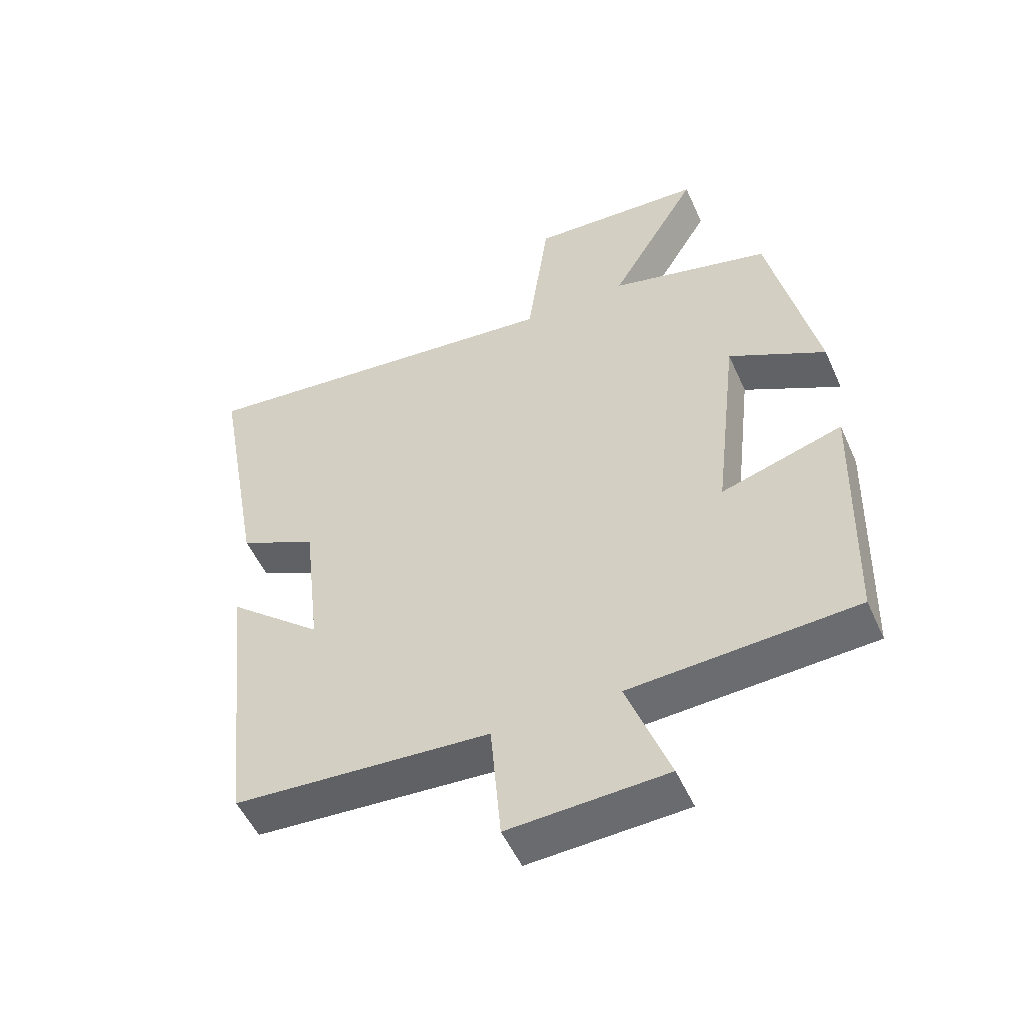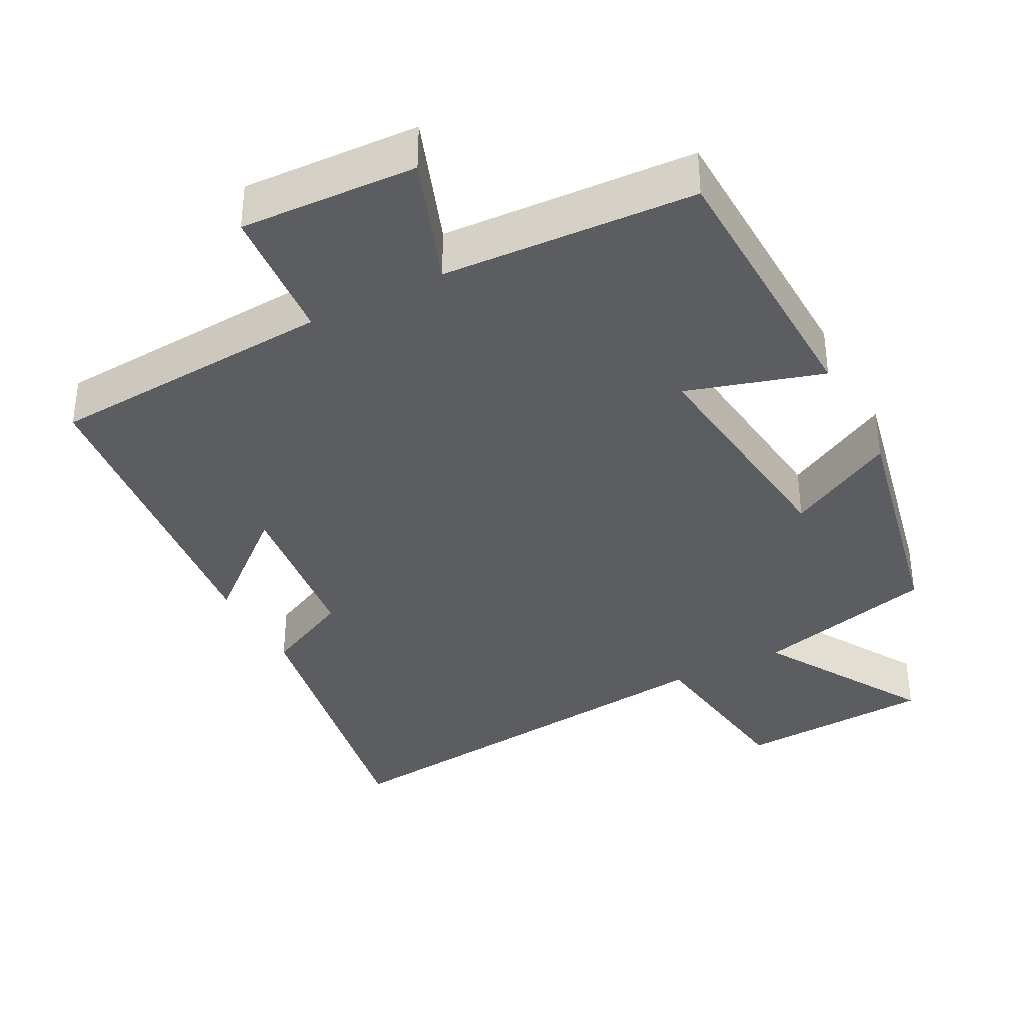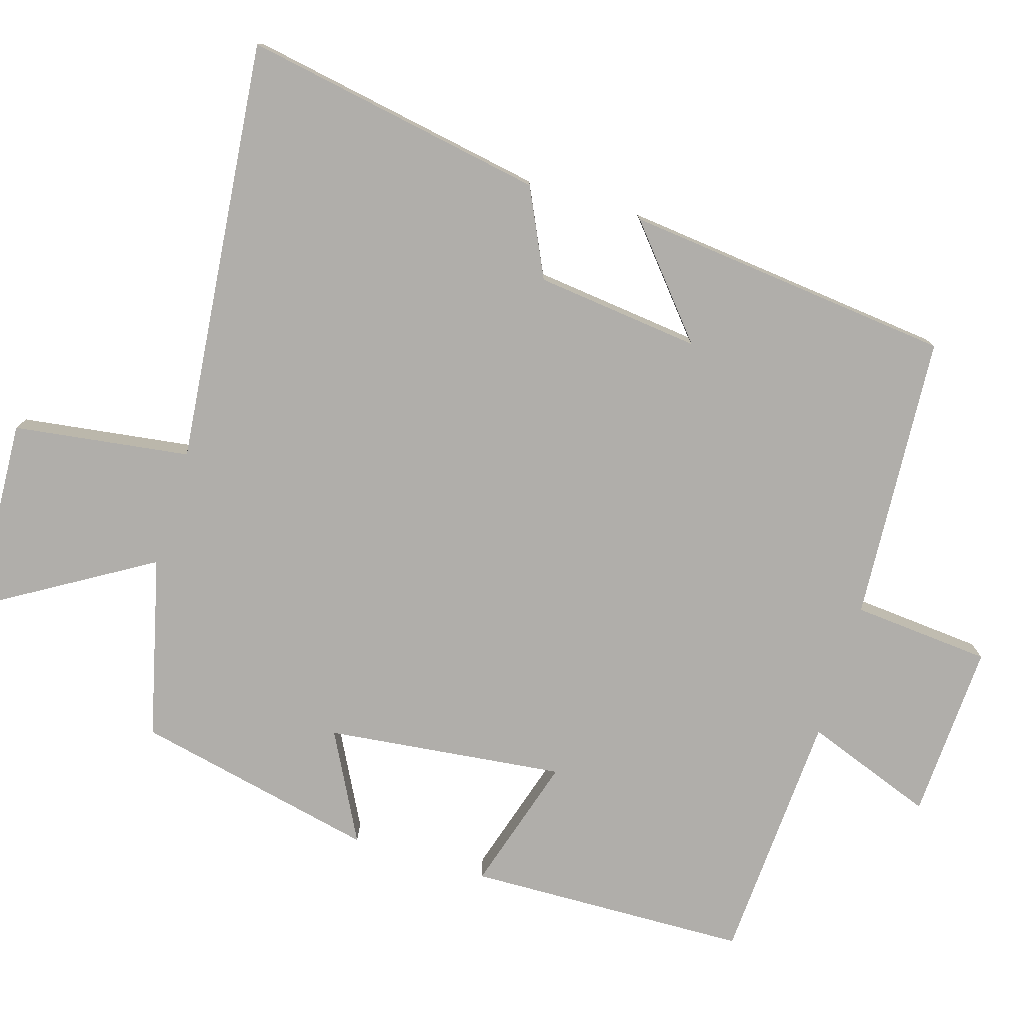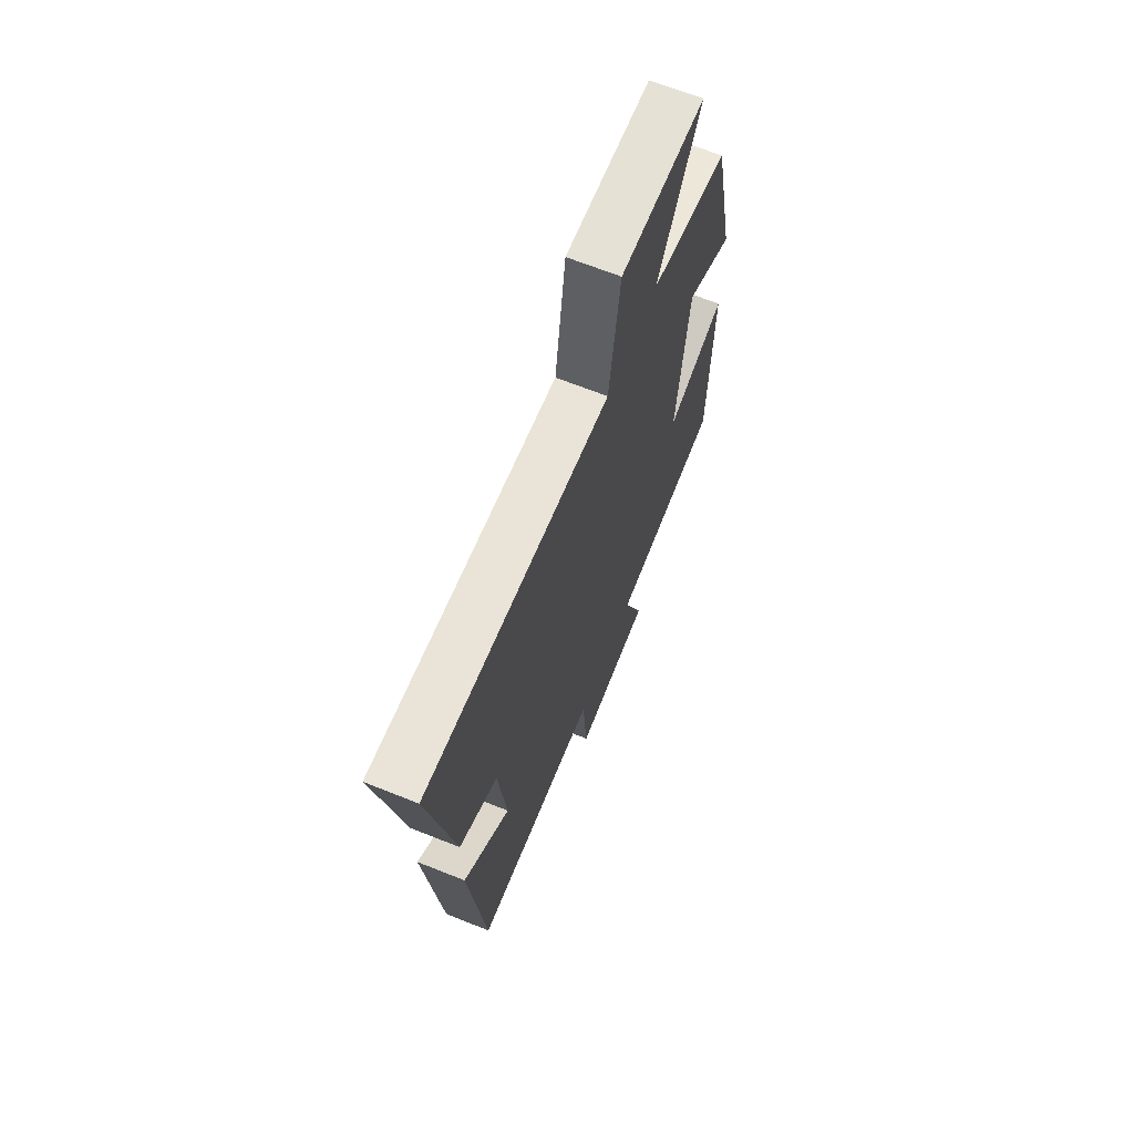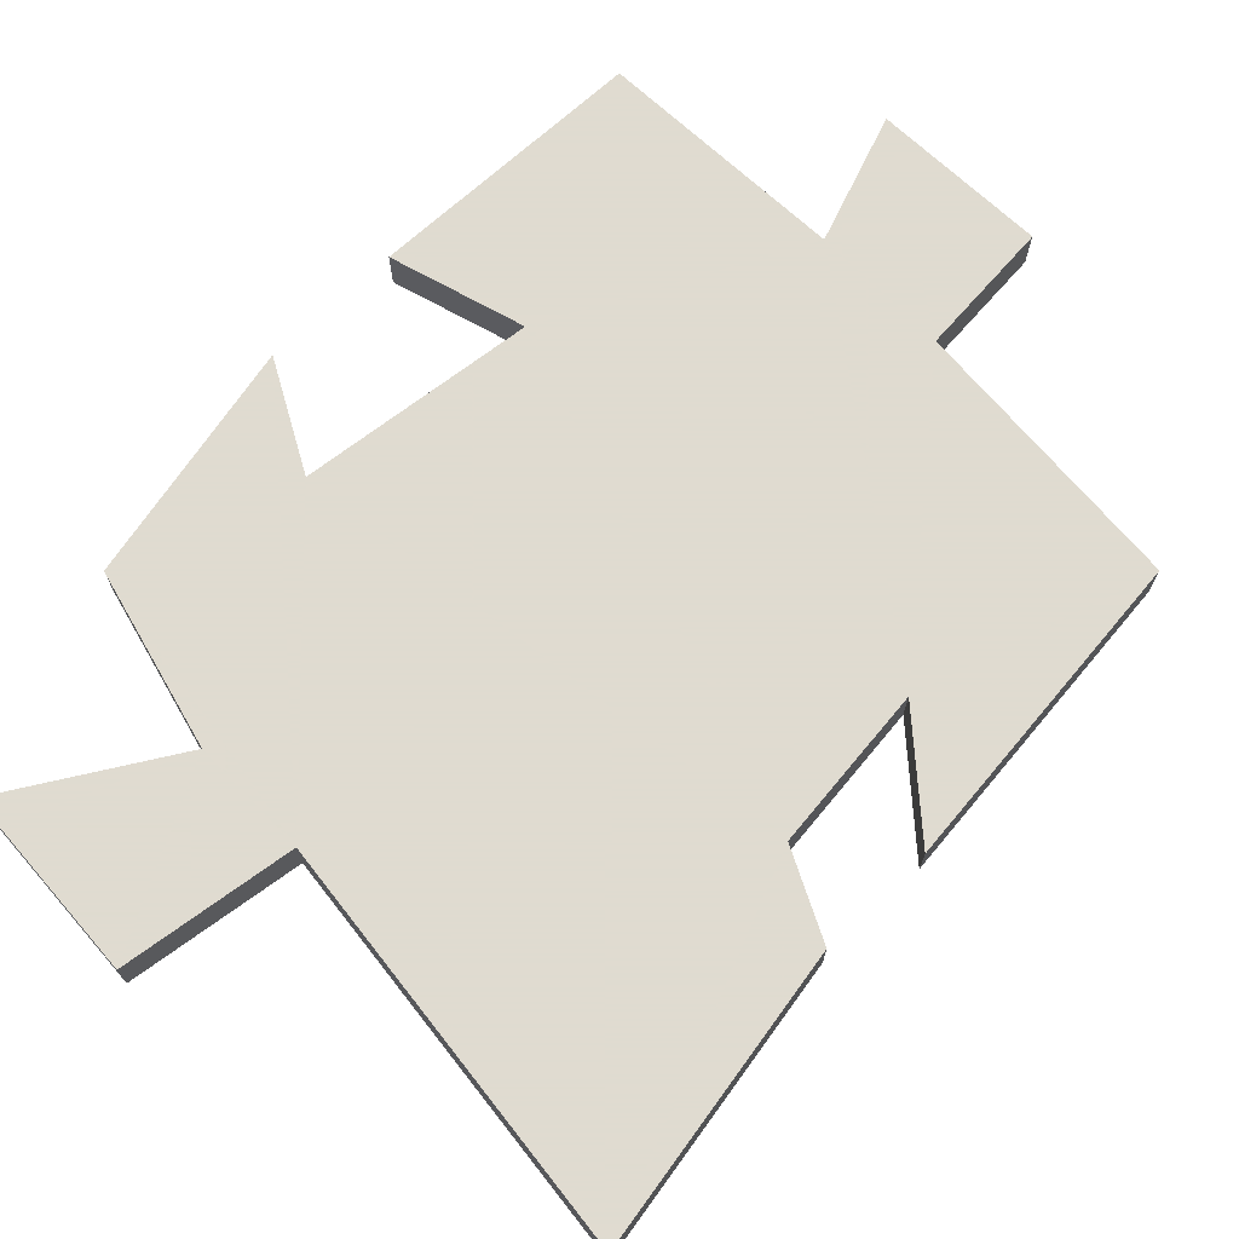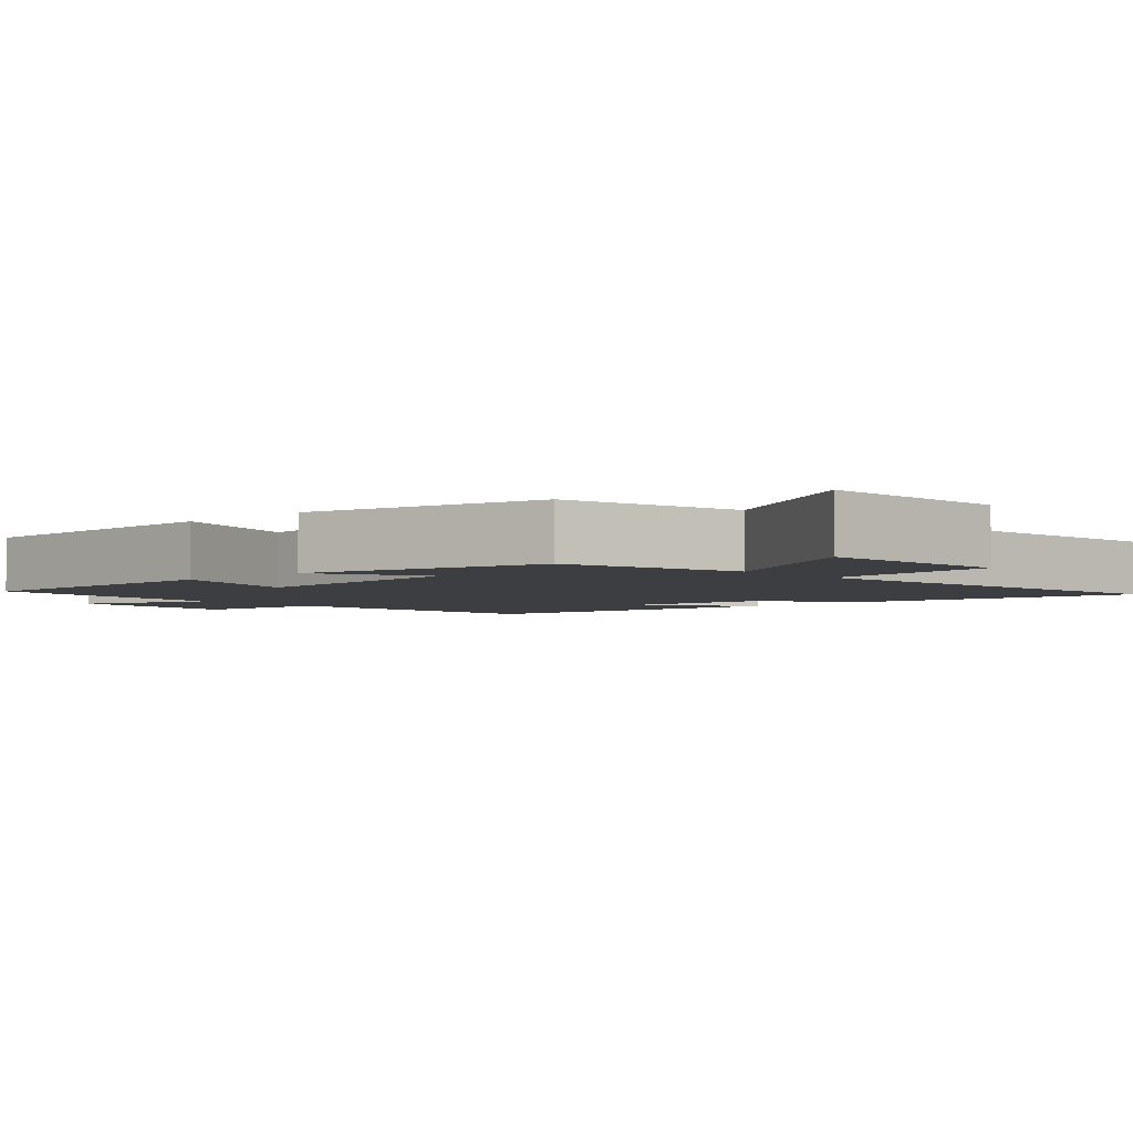
<metadata>
{"format":"obj","ext":"obj","renderer":"f3d","projection":"perspective","resolution":1024,"background":"white","views":[{"elev":-52.1,"azim":-156.2,"up":"+Z"},{"elev":-36.8,"azim":-152.2,"up":"+Y"},{"elev":-77.9,"azim":73.0,"up":"+Y"},{"elev":67.4,"azim":111.8,"up":"+Z"},{"elev":70.2,"azim":46.1,"up":"+Y"},{"elev":-3.5,"azim":-47.3,"up":"+Y"}]}
</metadata>
<code>
v 0.575 0.07 0.56
v 0.5 0.07 0.142
v 0.379 0.07 0.084
v 0.353 0.07 -0.144
v 0.5 0.07 -0.02
v 0.451 0.07 -0.475
v 0.054 0.07 -0.5
v 0.038 0.07 -0.691
v -0.206 0.07 -0.679
v -0.14 0.07 -0.5
v -0.489 0.07 -0.48
v -0.5 0.07 -0.091
v -0.312 0.07 -0.148
v -0.35 0.07 0.182
v -0.5 0.07 0.103
v -0.427 0.07 0.438
v -0.177 0.07 0.5
v -0.315 0.07 0.73
v -0.045 0.07 0.744
v -0.011 0.07 0.5
v 0.575 0 0.56
v 0.5 0 0.142
v 0.379 0 0.084
v 0.353 0 -0.144
v 0.5 0 -0.02
v 0.451 0 -0.475
v 0.054 0 -0.5
v 0.038 0 -0.691
v -0.206 0 -0.679
v -0.14 0 -0.5
v -0.489 0 -0.48
v -0.5 0 -0.091
v -0.312 0 -0.148
v -0.35 0 0.182
v -0.5 0 0.103
v -0.427 0 0.438
v -0.177 0 0.5
v -0.315 0 0.73
v -0.045 0 0.744
v -0.011 0 0.5
f 17 18 19 20
f 16 17 20
f 15 16 20
f 14 15 20
f 1 2 3
f 20 1 3
f 14 20 3
f 13 14 3
f 10 11 12 13
f 10 13 3 4
f 7 8 9 10
f 7 10 4
f 4 5 6 7
f 40 39 38 37
f 40 37 36
f 40 36 35
f 40 35 34
f 23 22 21
f 23 21 40
f 23 40 34
f 23 34 33
f 33 32 31 30
f 24 23 33 30
f 30 29 28 27
f 24 30 27
f 27 26 25 24
f 1 21 22 2
f 2 22 23 3
f 3 23 24 4
f 4 24 25 5
f 5 25 26 6
f 6 26 27 7
f 7 27 28 8
f 8 28 29 9
f 9 29 30 10
f 10 30 31 11
f 11 31 32 12
f 12 32 33 13
f 13 33 34 14
f 14 34 35 15
f 15 35 36 16
f 16 36 37 17
f 17 37 38 18
f 18 38 39 19
f 19 39 40 20
f 20 40 21 1

</code>
